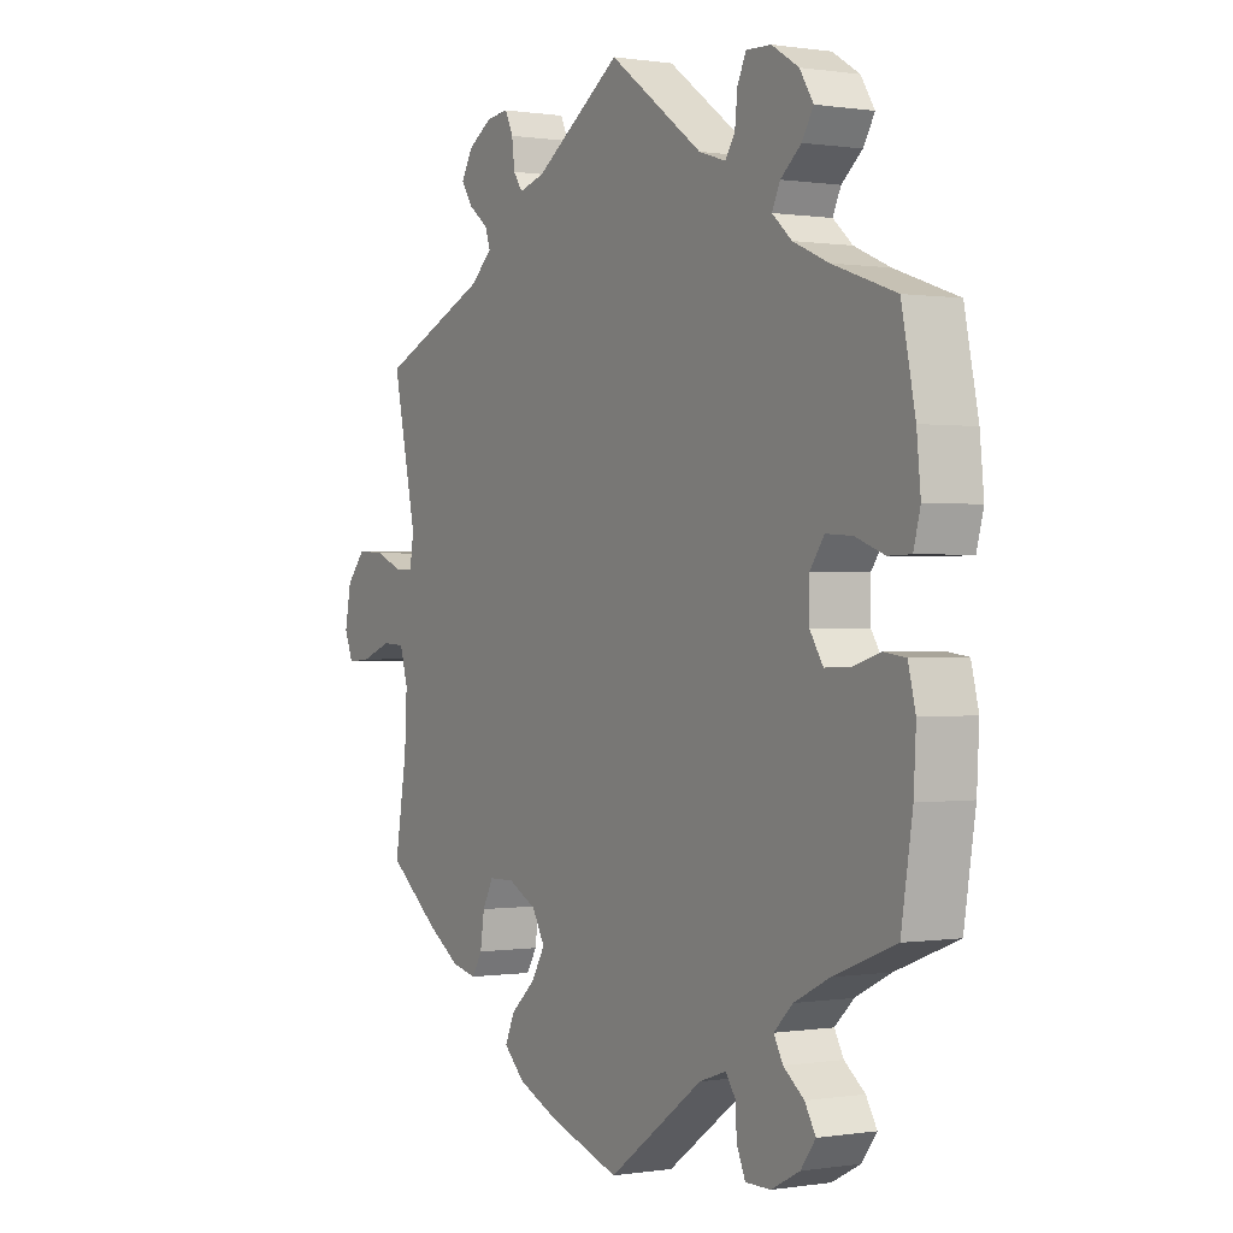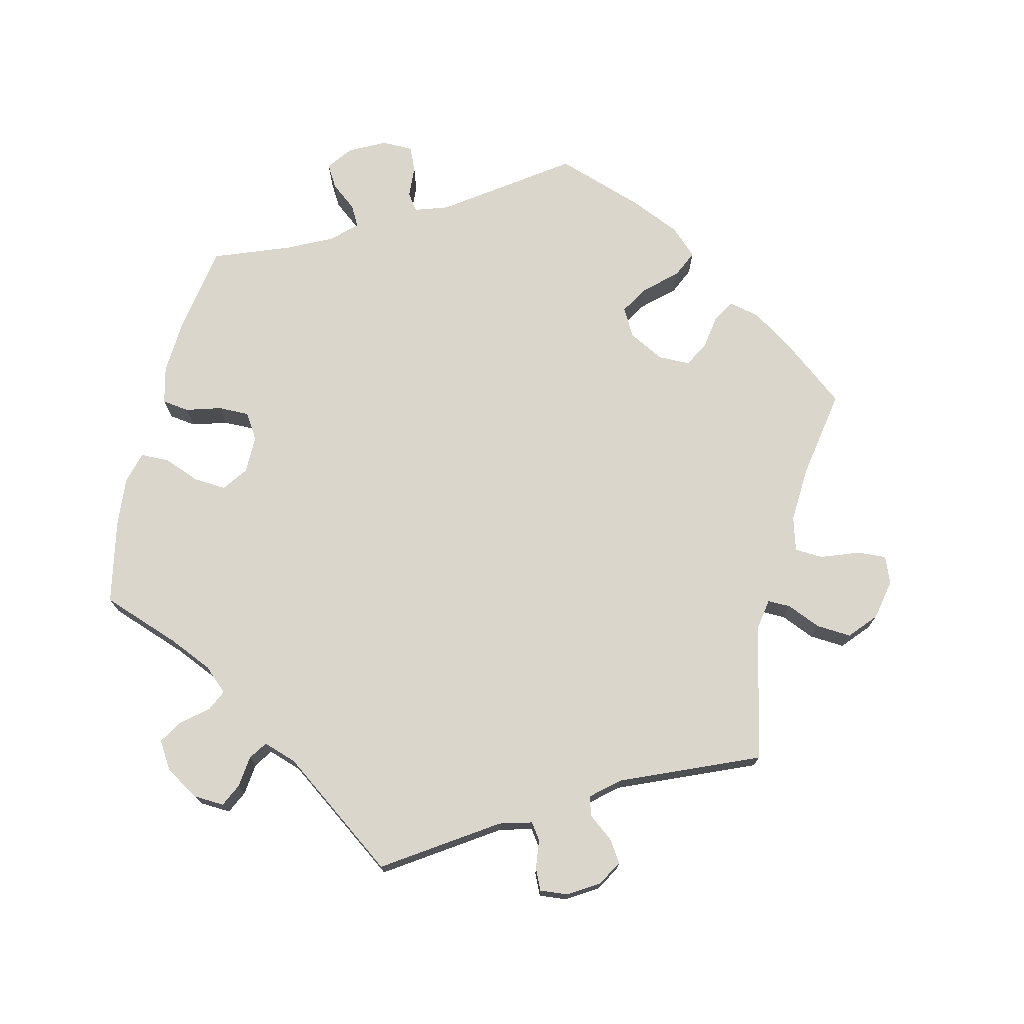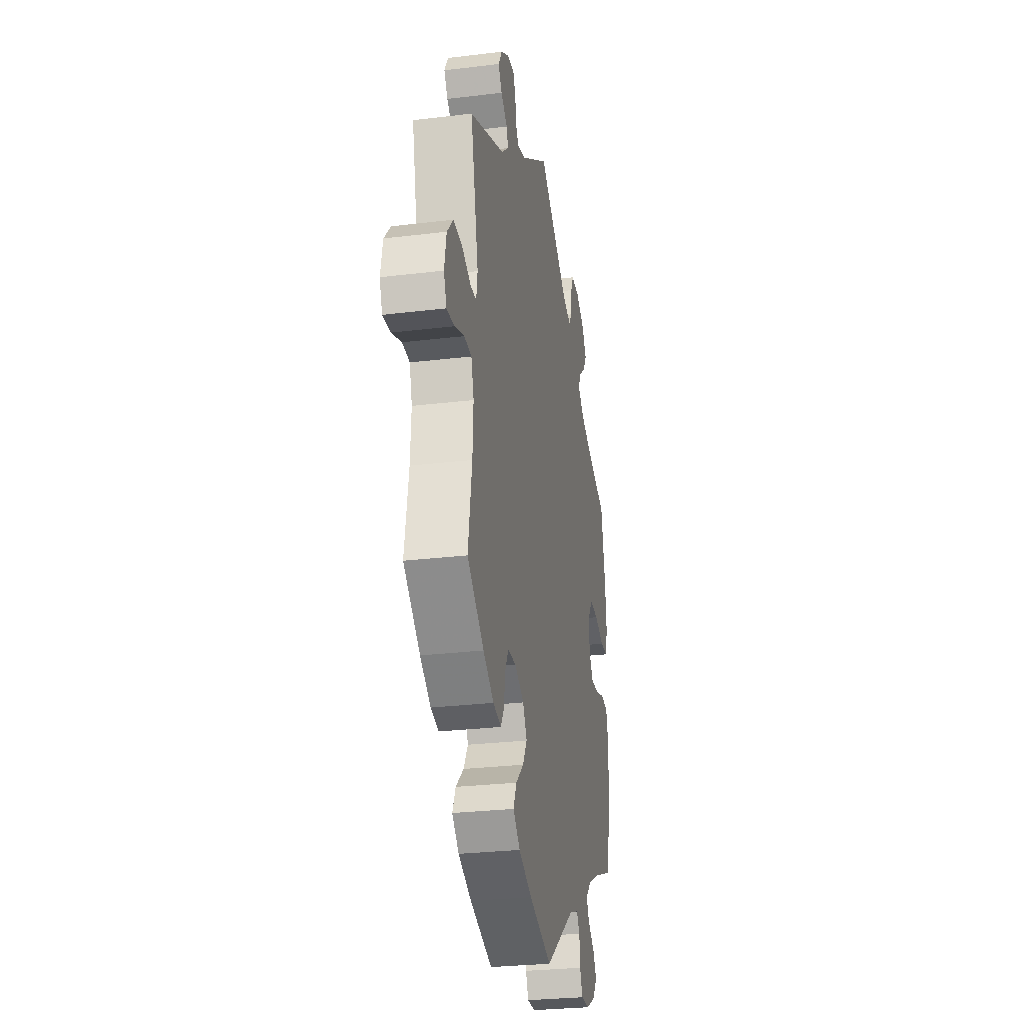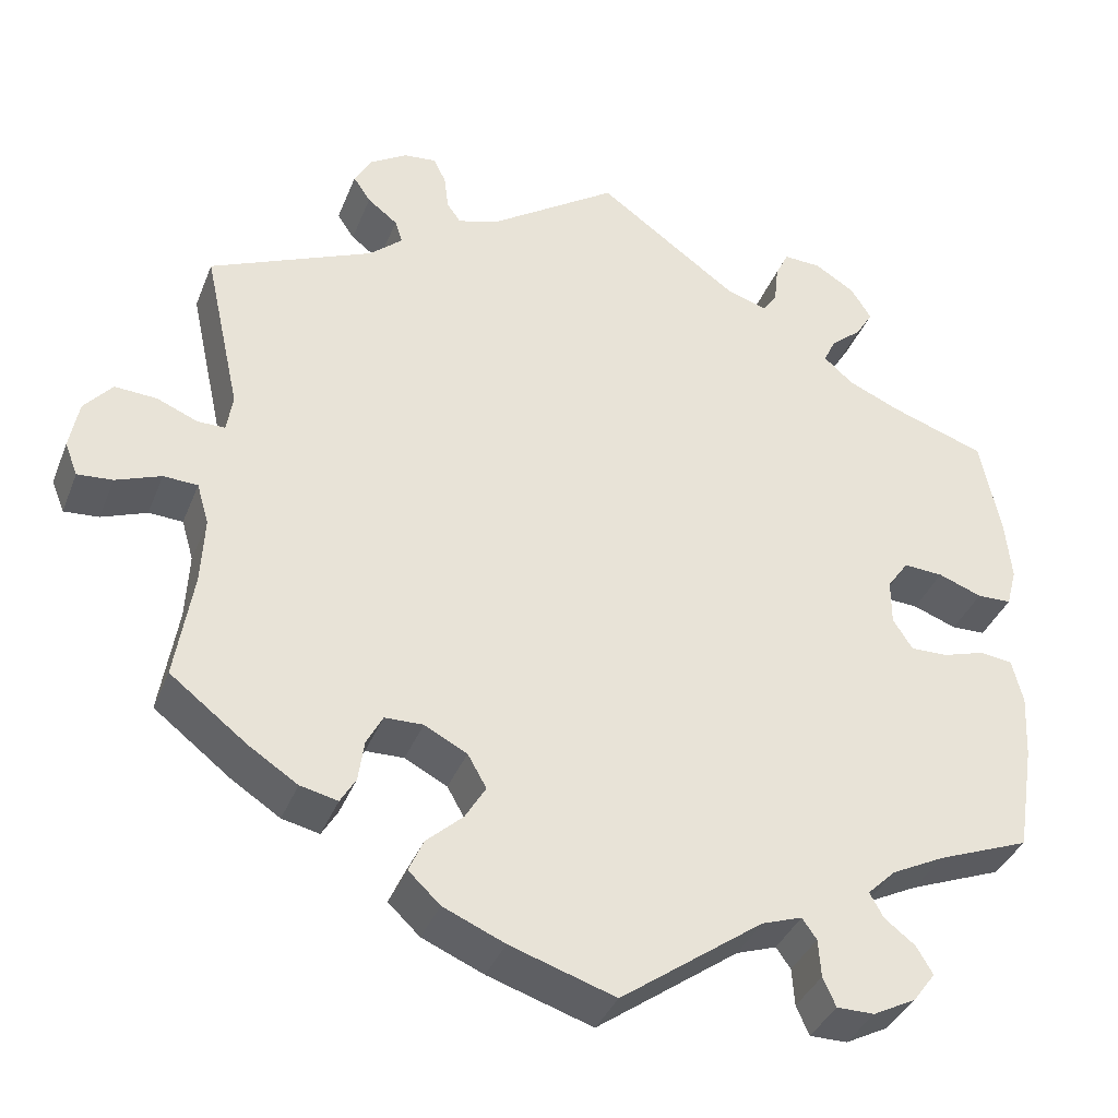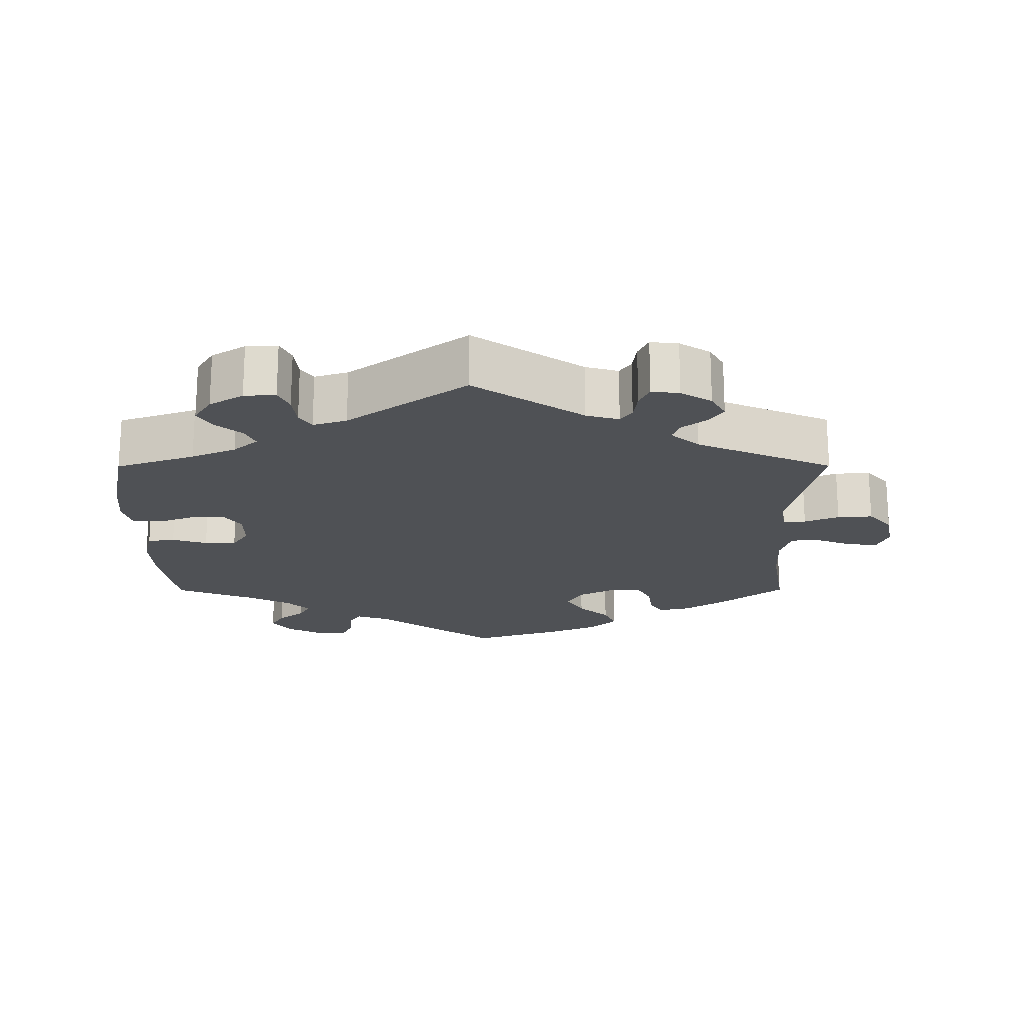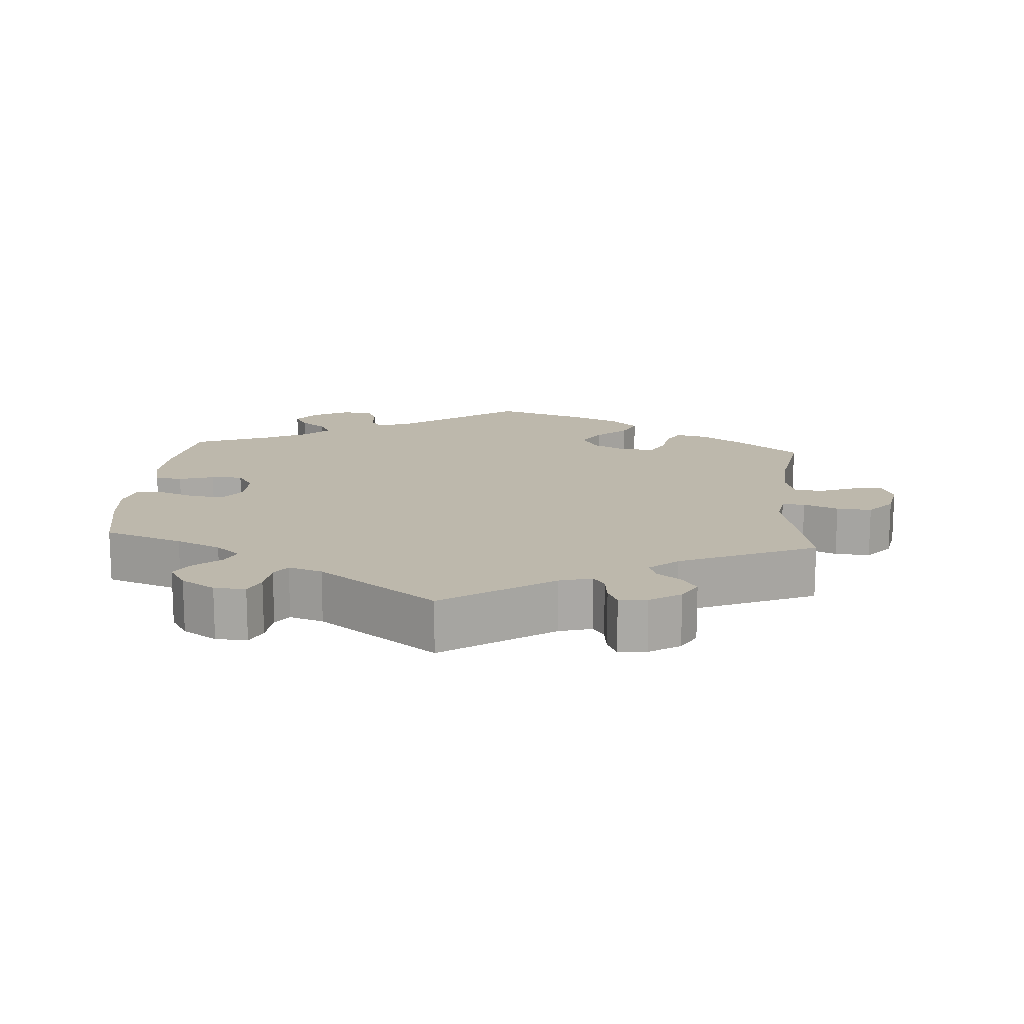
<metadata>
{"format":"obj","ext":"obj","renderer":"f3d","projection":"perspective","resolution":1024,"background":"white","views":[{"elev":0.2,"azim":-120.7,"up":"+Z"},{"elev":73.6,"azim":13.8,"up":"+Y"},{"elev":-27.9,"azim":100.5,"up":"+Z"},{"elev":-36.9,"azim":160.0,"up":"+Z"},{"elev":-19.7,"azim":0.1,"up":"+Y"},{"elev":14.9,"azim":4.5,"up":"+Y"}]}
</metadata>
<code>
v -0.52 0.07 -0.163
v -0.524 0.07 -0.087
v -0.511 0.07 -0.035
v -0.473 0.07 -0.03
v -0.424 0.07 -0.045
v -0.38 0.07 -0.046
v -0.357 0.07 -0.01
v -0.357 0.07 0.043
v -0.382 0.07 0.078
v -0.428 0.07 0.075
v -0.479 0.07 0.056
v -0.519 0.07 0.057
v -0.531 0.07 0.102
v -0.524 0.07 0.172
v -0.5 0.07 0.289
v -0.39 0.07 0.327
v -0.328 0.07 0.354
v -0.294 0.07 0.384
v -0.308 0.07 0.414
v -0.344 0.07 0.444
v -0.364 0.07 0.477
v -0.34 0.07 0.515
v -0.293 0.07 0.544
v -0.249 0.07 0.546
v -0.234 0.07 0.514
v -0.229 0.07 0.469
v -0.212 0.07 0.444
v -0.165 0.07 0.459
v 0 0.07 0.578
v 0.152 0.07 0.476
v 0.198 0.07 0.463
v 0.214 0.07 0.486
v 0.219 0.07 0.526
v 0.233 0.07 0.556
v 0.272 0.07 0.552
v 0.315 0.07 0.525
v 0.335 0.07 0.49
v 0.315 0.07 0.46
v 0.28 0.07 0.433
v 0.271 0.07 0.406
v 0.31 0.07 0.372
v 0.501 0.07 0.29
v 0.459 0.07 0.098
v 0.466 0.07 0.054
v 0.498 0.07 0.054
v 0.546 0.07 0.074
v 0.595 0.07 0.077
v 0.628 0.07 0.039
v 0.639 0.07 -0.018
v 0.624 0.07 -0.056
v 0.583 0.07 -0.053
v 0.53 0.07 -0.033
v 0.49 0.07 -0.035
v 0.476 0.07 -0.083
v 0.48 0.07 -0.161
v 0.501 0.07 -0.288
v 0.411 0.07 -0.358
v 0.354 0.07 -0.395
v 0.31 0.07 -0.405
v 0.292 0.07 -0.375
v 0.285 0.07 -0.327
v 0.266 0.07 -0.291
v 0.221 0.07 -0.29
v 0.171 0.07 -0.316
v 0.149 0.07 -0.355
v 0.173 0.07 -0.395
v 0.216 0.07 -0.434
v 0.233 0.07 -0.472
v 0.196 0.07 -0.507
v 0.124 0.07 -0.538
v 0.001 0.07 -0.578
v -0.166 0.07 -0.458
v -0.213 0.07 -0.442
v -0.23 0.07 -0.466
v -0.233 0.07 -0.51
v -0.248 0.07 -0.544
v -0.292 0.07 -0.544
v -0.342 0.07 -0.518
v -0.368 0.07 -0.483
v -0.349 0.07 -0.451
v -0.313 0.07 -0.423
v -0.297 0.07 -0.394
v -0.33 0.07 -0.362
v -0.392 0.07 -0.331
v -0.5 0.07 -0.289
v -0.52 0 -0.163
v -0.524 0 -0.087
v -0.511 0 -0.035
v -0.473 0 -0.03
v -0.424 0 -0.045
v -0.38 0 -0.046
v -0.357 0 -0.01
v -0.357 0 0.043
v -0.382 0 0.078
v -0.428 0 0.075
v -0.479 0 0.056
v -0.519 0 0.057
v -0.531 0 0.102
v -0.524 0 0.172
v -0.5 0 0.289
v -0.39 0 0.327
v -0.328 0 0.354
v -0.294 0 0.384
v -0.308 0 0.414
v -0.344 0 0.444
v -0.364 0 0.477
v -0.34 0 0.515
v -0.293 0 0.544
v -0.249 0 0.546
v -0.234 0 0.514
v -0.229 0 0.469
v -0.212 0 0.444
v -0.165 0 0.459
v 0 0 0.578
v 0.152 0 0.476
v 0.198 0 0.463
v 0.214 0 0.486
v 0.219 0 0.526
v 0.233 0 0.556
v 0.272 0 0.552
v 0.315 0 0.525
v 0.335 0 0.49
v 0.315 0 0.46
v 0.28 0 0.433
v 0.271 0 0.406
v 0.31 0 0.372
v 0.501 0 0.29
v 0.459 0 0.098
v 0.466 0 0.054
v 0.498 0 0.054
v 0.546 0 0.074
v 0.595 0 0.077
v 0.628 0 0.039
v 0.639 0 -0.018
v 0.624 0 -0.056
v 0.583 0 -0.053
v 0.53 0 -0.033
v 0.49 0 -0.035
v 0.476 0 -0.083
v 0.48 0 -0.161
v 0.501 0 -0.288
v 0.411 0 -0.358
v 0.354 0 -0.395
v 0.31 0 -0.405
v 0.292 0 -0.375
v 0.285 0 -0.327
v 0.266 0 -0.291
v 0.221 0 -0.29
v 0.171 0 -0.316
v 0.149 0 -0.355
v 0.173 0 -0.395
v 0.216 0 -0.434
v 0.233 0 -0.472
v 0.196 0 -0.507
v 0.124 0 -0.538
v 0.001 0 -0.578
v -0.166 0 -0.458
v -0.213 0 -0.442
v -0.23 0 -0.466
v -0.233 0 -0.51
v -0.248 0 -0.544
v -0.292 0 -0.544
v -0.342 0 -0.518
v -0.368 0 -0.483
v -0.349 0 -0.451
v -0.313 0 -0.423
v -0.297 0 -0.394
v -0.33 0 -0.362
v -0.392 0 -0.331
v -0.5 0 -0.289
f 84 85 1 2
f 83 84 2 3
f 82 83 3 4
f 78 79 80 81
f 78 81 82
f 77 78 82
f 74 75 76 77
f 73 74 77 82
f 72 73 82 4
f 66 67 68 69
f 65 66 69 70
f 58 59 60 61
f 58 61 62
f 55 56 57 58
f 54 55 58 62
f 53 54 62 63
f 49 50 51 52
f 49 52 53
f 48 49 53
f 45 46 47 48
f 44 45 48 53
f 41 42 43
f 40 41 43 44
f 36 37 38 39
f 34 35 36 39
f 32 33 34 39
f 31 32 39 40
f 30 31 40 44
f 28 29 30 44
f 23 24 25 26
f 23 26 27
f 22 23 27
f 19 20 21 22
f 18 19 22 27
f 17 18 27 28
f 13 14 15 16
f 13 16 17
f 10 11 12 13
f 9 10 13 17
f 8 9 17 28
f 71 72 4 5
f 65 70 71 5
f 64 65 5 6
f 63 64 6 7
f 28 44 53 63
f 7 8 28 63
f 87 86 170 169
f 88 87 169 168
f 89 88 168 167
f 166 165 164 163
f 167 166 163
f 167 163 162
f 162 161 160 159
f 167 162 159 158
f 89 167 158 157
f 154 153 152 151
f 155 154 151 150
f 146 145 144 143
f 147 146 143
f 143 142 141 140
f 147 143 140 139
f 148 147 139 138
f 137 136 135 134
f 138 137 134
f 138 134 133
f 133 132 131 130
f 138 133 130 129
f 128 127 126
f 129 128 126 125
f 124 123 122 121
f 124 121 120 119
f 124 119 118 117
f 125 124 117 116
f 129 125 116 115
f 129 115 114 113
f 111 110 109 108
f 112 111 108
f 112 108 107
f 107 106 105 104
f 112 107 104 103
f 113 112 103 102
f 101 100 99 98
f 102 101 98
f 98 97 96 95
f 102 98 95 94
f 113 102 94 93
f 90 89 157 156
f 90 156 155 150
f 91 90 150 149
f 92 91 149 148
f 148 138 129 113
f 148 113 93 92
f 1 86 87 2
f 2 87 88 3
f 3 88 89 4
f 4 89 90 5
f 5 90 91 6
f 6 91 92 7
f 7 92 93 8
f 8 93 94 9
f 9 94 95 10
f 10 95 96 11
f 11 96 97 12
f 12 97 98 13
f 13 98 99 14
f 14 99 100 15
f 15 100 101 16
f 16 101 102 17
f 17 102 103 18
f 18 103 104 19
f 19 104 105 20
f 20 105 106 21
f 21 106 107 22
f 22 107 108 23
f 23 108 109 24
f 24 109 110 25
f 25 110 111 26
f 26 111 112 27
f 27 112 113 28
f 28 113 114 29
f 29 114 115 30
f 30 115 116 31
f 31 116 117 32
f 32 117 118 33
f 33 118 119 34
f 34 119 120 35
f 35 120 121 36
f 36 121 122 37
f 37 122 123 38
f 38 123 124 39
f 39 124 125 40
f 40 125 126 41
f 41 126 127 42
f 42 127 128 43
f 43 128 129 44
f 44 129 130 45
f 45 130 131 46
f 46 131 132 47
f 47 132 133 48
f 48 133 134 49
f 49 134 135 50
f 50 135 136 51
f 51 136 137 52
f 52 137 138 53
f 53 138 139 54
f 54 139 140 55
f 55 140 141 56
f 56 141 142 57
f 57 142 143 58
f 58 143 144 59
f 59 144 145 60
f 60 145 146 61
f 61 146 147 62
f 62 147 148 63
f 63 148 149 64
f 64 149 150 65
f 65 150 151 66
f 66 151 152 67
f 67 152 153 68
f 68 153 154 69
f 69 154 155 70
f 70 155 156 71
f 71 156 157 72
f 72 157 158 73
f 73 158 159 74
f 74 159 160 75
f 75 160 161 76
f 76 161 162 77
f 77 162 163 78
f 78 163 164 79
f 79 164 165 80
f 80 165 166 81
f 81 166 167 82
f 82 167 168 83
f 83 168 169 84
f 84 169 170 85
f 85 170 86 1

</code>
